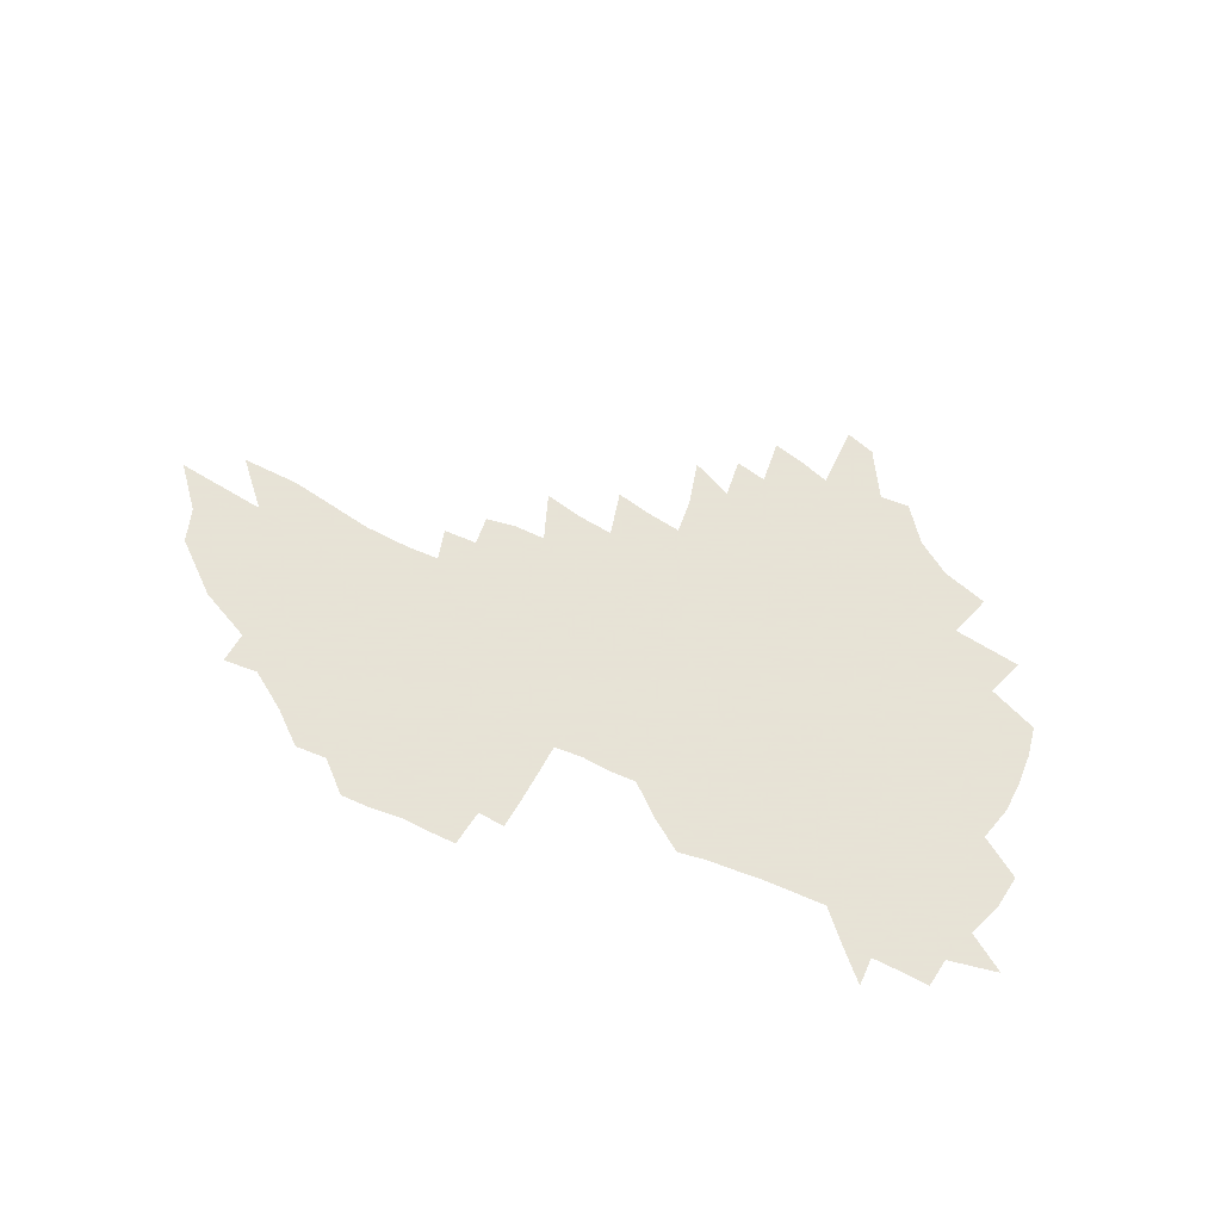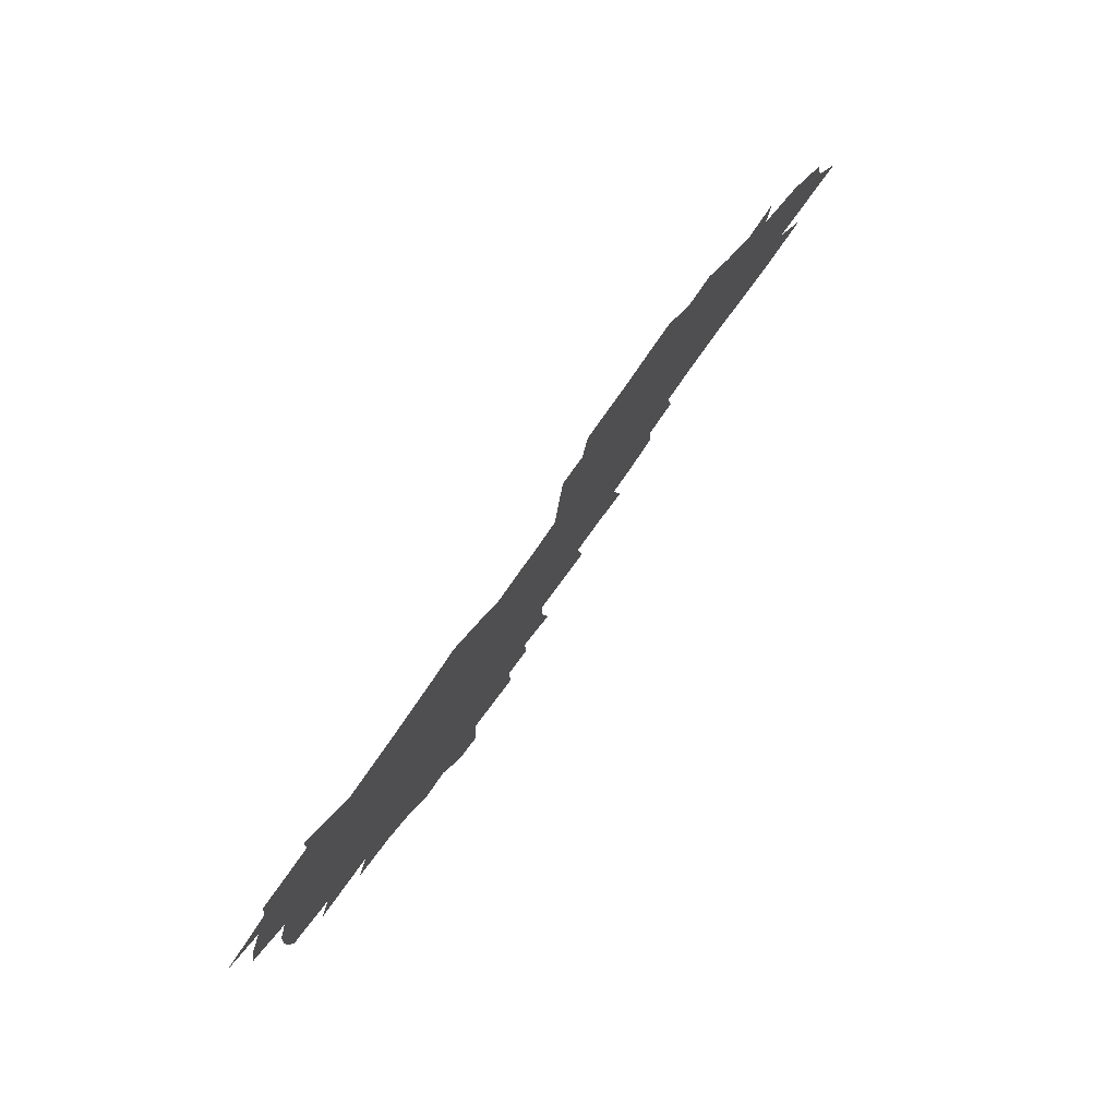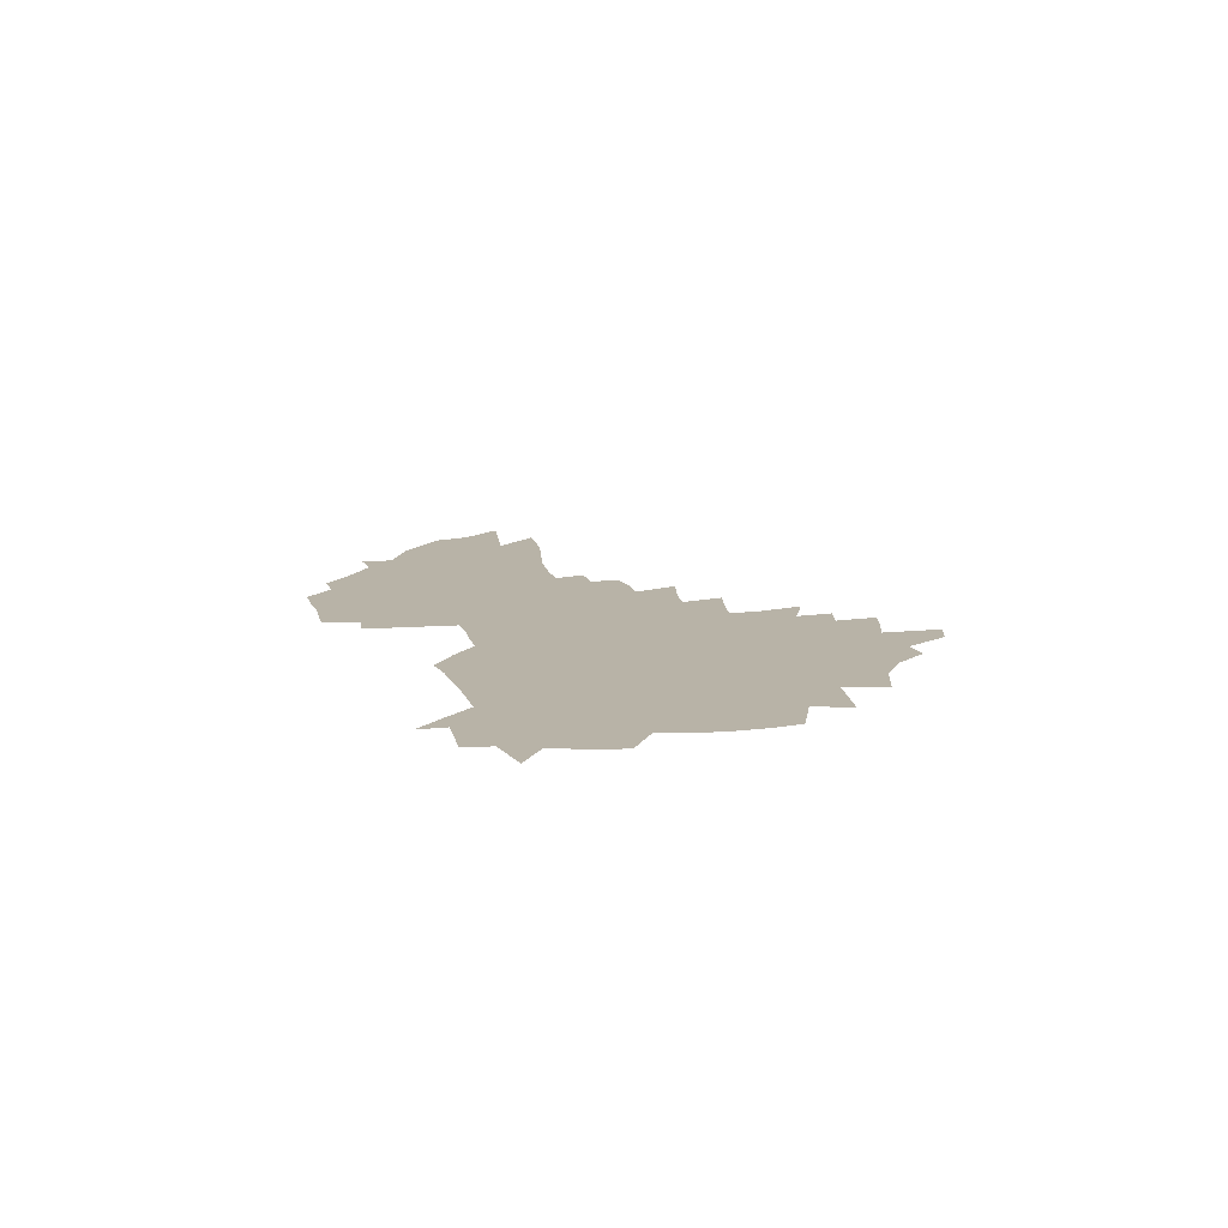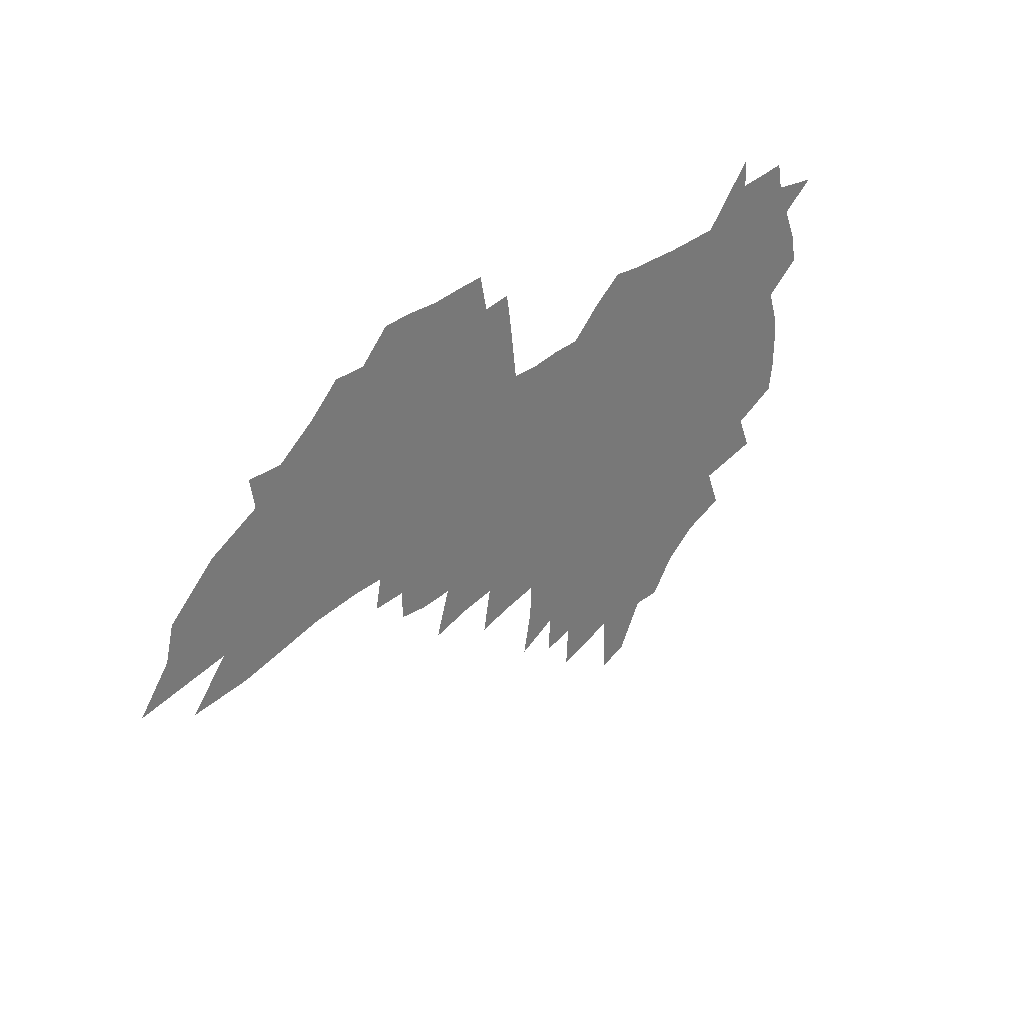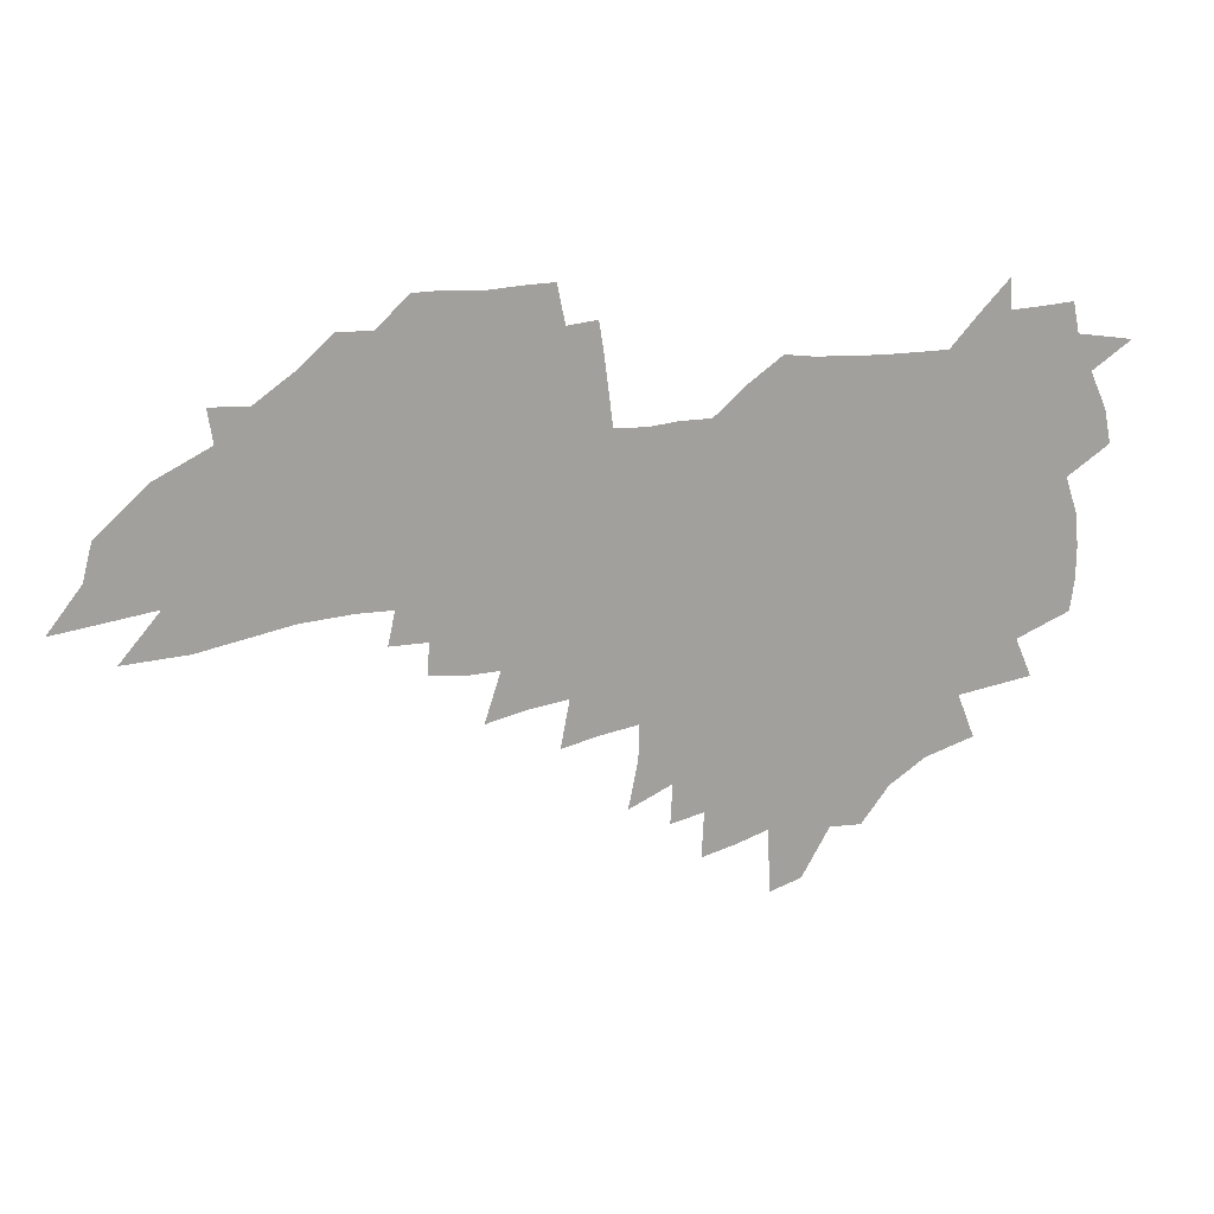
<metadata>
{"format":"obj","ext":"obj","renderer":"f3d","projection":"perspective","resolution":1024,"background":"white","views":[{"elev":62.8,"azim":-157.9,"up":"+Z"},{"elev":76.9,"azim":-55.6,"up":"+Y"},{"elev":12.8,"azim":-106.3,"up":"+Z"},{"elev":33.8,"azim":133.7,"up":"+Y"},{"elev":18.2,"azim":166.8,"up":"+Y"}]}
</metadata>
<code>
v 212.8 260.5 0
v 219.7 217.3 0
v 222.6 232.1 0
v 229.7 248.1 0
v 236.3 263.9 0
v 239.1 277.2 0
v 233.1 146.1 0
v 231.2 159.8 0
v 231.2 174.1 0
v 232.6 188.6 0
v 237.8 204.2 0
v 240.8 219 0
v 242.3 233.3 0
v 245.8 248.1 0
v 249.8 262.6 0
v 252.3 275.9 0
v 248.8 118.6 0
v 255.9 135.5 0
v 257.9 149.9 0
v 257.2 163.2 0
v 254.3 176.6 0
v 253.9 190.5 0
v 254.5 204.6 0
v 258.4 219.5 0
v 258.4 233.4 0
v 260 247.3 0
v 262.4 261 0
v 265.9 274.9 0
v 266.4 288.3 0
v 273.1 93.53 0
v 280.4 112.7 0
v 280 126.2 0
v 284.6 141.4 0
v 286.4 154.4 0
v 281.4 166.2 0
v 276 178.8 0
v 271.4 191.9 0
v 273.1 205.7 0
v 274.6 219.6 0
v 274.8 233.3 0
v 276.1 247.1 0
v 277.9 260.8 0
v 279.3 274.1 0
v 294.1 85.96 0
v 298.8 103.6 0
v 298.7 116.7 0
v 299.3 130.1 0
v 300.9 143.8 0
v 299.7 155.9 0
v 300.7 168.3 0
v 295.8 180.5 0
v 291.9 193.3 0
v 290.7 206.4 0
v 288.9 219.8 0
v 289.8 233.2 0
v 290.1 246.7 0
v 291.4 260.1 0
v 309.6 74.71 0
v 312.6 92.19 0
v 312.1 104.8 0
v 313.1 118.7 0
v 313.8 132.1 0
v 315.1 145.5 0
v 313.9 157.2 0
v 315 169.7 0
v 314.2 181.5 0
v 310.1 194 0
v 308.9 206.7 0
v 307.3 219.8 0
v 305.6 233.1 0
v 305.8 246.3 0
v 305.8 259.7 0
v 321.5 58.2 0
v 324.6 78.47 0
v 325.5 93.08 0
v 325.9 106.6 0
v 326.3 119.9 0
v 327 133.2 0
v 328.5 147.1 0
v 329 159.2 0
v 327.8 170.6 0
v 327.1 182.5 0
v 326.4 194.6 0
v 324.7 207.1 0
v 324.4 219.5 0
v 322.2 232.7 0
v 320.9 246 0
v 320.3 259.4 0
v 335.2 58.36 0
v 337.8 79.76 0
v 338.5 94.38 0
v 338.7 107.5 0
v 339.9 122.2 0
v 340 134.5 0
v 340.1 146.7 0
v 340.2 159.1 0
v 340.9 171.7 0
v 340.2 183.2 0
v 339.3 195 0
v 337.9 207.5 0
v 337.1 220 0
v 336.4 232.7 0
v 335.6 245.6 0
v 333.7 259.8 0
v 347.2 36.29 0
v 349.3 61.47 0
v 350.2 78.95 0
v 350.9 94.64 0
v 351.1 107.6 0
v 351.7 122.1 0
v 351.8 133.8 0
v 352.1 147 0
v 352.2 159.9 0
v 352.2 172.1 0
v 351.9 183.5 0
v 351.2 195.6 0
v 350.5 207.9 0
v 349.4 220.5 0
v 349.5 233 0
v 348.4 245.9 0
v 347 260 0
v 360.8 31.28 0
v 362.4 59.67 0
v 363.1 75.05 0
v 363.2 92.79 0
v 363.4 107.3 0
v 363.6 121 0
v 363.9 133.9 0
v 364.1 146.6 0
v 364.1 159.1 0
v 364.1 171.5 0
v 363.8 183.7 0
v 363.4 195.9 0
v 362.9 208.3 0
v 362.5 220.8 0
v 361.9 233.8 0
v 360.8 247 0
v 359.9 261.5 0
v 361 286 0
v 376.6 54.35 0
v 376.2 73.42 0
v 375.6 92.36 0
v 376 105.5 0
v 376.1 119.1 0
v 376.1 132.8 0
v 376.6 145.2 0
v 376.6 158.1 0
v 376.1 171.7 0
v 375.9 183.8 0
v 375.7 196.1 0
v 375.4 208.6 0
v 375.1 221.4 0
v 375.2 235.9 0
v 374.8 250.2 0
v 391 49.98 0
v 390 70.25 0
v 389 88.71 0
v 388.9 103.5 0
v 388.8 117.6 0
v 389 130.9 0
v 389.8 143.5 0
v 389.7 156.6 0
v 388.2 171.4 0
v 388.1 183.8 0
v 388.1 196.2 0
v 388 208.8 0
v 388 221.8 0
v 388.7 237.5 0
v 404.5 66.28 0
v 403.5 84.09 0
v 402.2 101.3 0
v 403 114.6 0
v 403.1 128.3 0
v 403.6 141.6 0
v 402.9 155.7 0
v 402.2 169.5 0
v 401.4 183 0
v 400.8 196.1 0
v 400.7 208.8 0
v 400.8 221.5 0
v 401.8 237.1 0
v 422.4 74.53 0
v 418.2 95.94 0
v 417.7 111.4 0
v 419.1 124.5 0
v 417.2 140.7 0
v 416.8 154.3 0
v 415.4 169 0
v 414.6 182.5 0
v 413.6 196.1 0
v 413.6 208.8 0
v 413.9 221.8 0
v 415 235.4 0
v 434.2 108.1 0
v 432.5 125.2 0
v 432 139 0
v 430.6 153.7 0
v 428.7 168.8 0
v 428.2 181.9 0
v 426.4 196.1 0
v 427.3 208.8 0
v 427.1 221.6 0
v 428.8 235.7 0
v 430.4 249.6 0
v 432.5 265.8 0
v 434.5 278.8 0
v 450.5 103.7 0
v 446.7 124.8 0
v 445.6 139.4 0
v 444 154.2 0
v 442.4 168.5 0
v 441.5 182 0
v 440.2 195.6 0
v 440.9 208.4 0
v 440.2 221.5 0
v 441.8 234.9 0
v 443.4 248.6 0
v 445.7 263.4 0
v 447.5 277.1 0
v 450.9 294.1 0
v 463.2 122 0
v 459.7 139.6 0
v 457.8 154.3 0
v 455.4 169.3 0
v 454.8 182.4 0
v 454.9 195.4 0
v 453.8 208.6 0
v 452.5 221.2 0
v 456.4 235.4 0
v 458.3 249.3 0
v 458.9 262.5 0
v 460.9 276.5 0
v 464.6 293.4 0
v 481.6 117 0
v 474.6 139.2 0
v 472.1 154.4 0
v 471 168.1 0
v 469.2 182.2 0
v 469.3 195.3 0
v 469.4 208.6 0
v 469.5 221.9 0
v 471.5 235.7 0
v 471.9 249 0
v 473.9 263 0
v 475.8 277.2 0
v 478.1 292.1 0
v 490.1 138.2 0
v 486.9 154.1 0
v 484.8 168.5 0
v 483.8 182 0
v 483.8 195.2 0
v 484.5 208.5 0
v 484.8 221.9 0
v 485.9 235.5 0
v 487 249.2 0
v 489.9 263.8 0
v 490.1 277.2 0
v 493.1 292.9 0
v 503.7 139.7 0
v 503.2 153.4 0
v 500.2 168.1 0
v 499.6 181.5 0
v 496.9 195.5 0
v 497.8 208.3 0
v 500.5 222.1 0
v 500.4 235.5 0
v 501.6 249.2 0
v 504.7 264 0
v 503.5 277 0
v 507.2 292.4 0
v 519.4 152.9 0
v 516.2 167.7 0
v 515.5 181.3 0
v 515.9 194.8 0
v 514.2 208.5 0
v 515.3 222 0
v 514.3 235.5 0
v 515.7 249.2 0
v 518 263.8 0
v 520.9 278.7 0
v 531.5 167.4 0
v 531.3 181 0
v 531.2 194.7 0
v 530 208.6 0
v 529.6 222.2 0
v 533.6 236.5 0
v 532.1 250.1 0
v 533.7 264.2 0
v 535.9 278.8 0
v 554.1 165 0
v 550.2 180.2 0
v 548.1 194.6 0
v 547.2 208.6 0
v 548.3 222.6 0
v 550.3 236.9 0
v 549.9 250.9 0
v 550.7 265.1 0
v 595.2 155.7 0
v 572.1 179.6 0
v 568.4 194.4 0
v 566.8 208.7 0
v 567.6 223 0
v 565.6 237.3 0
v 568.3 252.1 0
v 623.6 153.3 0
v 605.8 174.6 0
v 594.4 192.6 0
v 587.7 208.6 0
v 585.3 223.5 0
v 582.8 238 0
v 585 252.6 0
v 649.7 167 0
v 634.4 187.1 0
v 630.1 203.7 0
v 607.1 225 0
f 4 5 1
f 11 12 2
f 2 12 3
f 12 13 3
f 3 13 4
f 13 14 4
f 4 14 5
f 14 15 5
f 5 15 6
f 15 16 6
f 18 19 7
f 7 19 8
f 19 20 8
f 8 20 9
f 20 21 9
f 9 21 10
f 21 22 10
f 10 22 11
f 22 23 11
f 11 23 12
f 23 24 12
f 12 24 13
f 24 25 13
f 13 25 14
f 25 26 14
f 14 26 15
f 26 27 15
f 15 27 16
f 27 28 16
f 31 32 17
f 17 32 18
f 32 33 18
f 18 33 19
f 33 34 19
f 19 34 20
f 34 35 20
f 20 35 21
f 35 36 21
f 21 36 22
f 36 37 22
f 22 37 23
f 37 38 23
f 23 38 24
f 38 39 24
f 24 39 25
f 39 40 25
f 25 40 26
f 40 41 26
f 26 41 27
f 41 42 27
f 27 42 28
f 42 43 28
f 28 43 29
f 44 45 30
f 30 45 31
f 45 46 31
f 31 46 32
f 46 47 32
f 32 47 33
f 47 48 33
f 33 48 34
f 48 49 34
f 34 49 35
f 49 50 35
f 35 50 36
f 50 51 36
f 36 51 37
f 51 52 37
f 37 52 38
f 52 53 38
f 38 53 39
f 53 54 39
f 39 54 40
f 54 55 40
f 40 55 41
f 55 56 41
f 41 56 42
f 56 57 42
f 42 57 43
f 58 59 44
f 44 59 45
f 59 60 45
f 45 60 46
f 60 61 46
f 46 61 47
f 61 62 47
f 47 62 48
f 62 63 48
f 48 63 49
f 63 64 49
f 49 64 50
f 64 65 50
f 50 65 51
f 65 66 51
f 51 66 52
f 66 67 52
f 52 67 53
f 67 68 53
f 53 68 54
f 68 69 54
f 54 69 55
f 69 70 55
f 55 70 56
f 70 71 56
f 56 71 57
f 71 72 57
f 73 74 58
f 58 74 59
f 74 75 59
f 59 75 60
f 75 76 60
f 60 76 61
f 76 77 61
f 61 77 62
f 77 78 62
f 62 78 63
f 78 79 63
f 63 79 64
f 79 80 64
f 64 80 65
f 80 81 65
f 65 81 66
f 81 82 66
f 66 82 67
f 82 83 67
f 67 83 68
f 83 84 68
f 68 84 69
f 84 85 69
f 69 85 70
f 85 86 70
f 70 86 71
f 86 87 71
f 71 87 72
f 87 88 72
f 73 89 74
f 89 90 74
f 74 90 75
f 90 91 75
f 75 91 76
f 91 92 76
f 76 92 77
f 92 93 77
f 77 93 78
f 93 94 78
f 78 94 79
f 94 95 79
f 79 95 80
f 95 96 80
f 80 96 81
f 96 97 81
f 81 97 82
f 97 98 82
f 82 98 83
f 98 99 83
f 83 99 84
f 99 100 84
f 84 100 85
f 100 101 85
f 85 101 86
f 101 102 86
f 86 102 87
f 102 103 87
f 87 103 88
f 103 104 88
f 105 106 89
f 89 106 90
f 106 107 90
f 90 107 91
f 107 108 91
f 91 108 92
f 108 109 92
f 92 109 93
f 109 110 93
f 93 110 94
f 110 111 94
f 94 111 95
f 111 112 95
f 95 112 96
f 112 113 96
f 96 113 97
f 113 114 97
f 97 114 98
f 114 115 98
f 98 115 99
f 115 116 99
f 99 116 100
f 116 117 100
f 100 117 101
f 117 118 101
f 101 118 102
f 118 119 102
f 102 119 103
f 119 120 103
f 103 120 104
f 120 121 104
f 105 122 106
f 122 123 106
f 106 123 107
f 123 124 107
f 107 124 108
f 124 125 108
f 108 125 109
f 125 126 109
f 109 126 110
f 126 127 110
f 110 127 111
f 127 128 111
f 111 128 112
f 128 129 112
f 112 129 113
f 129 130 113
f 113 130 114
f 130 131 114
f 114 131 115
f 131 132 115
f 115 132 116
f 132 133 116
f 116 133 117
f 133 134 117
f 117 134 118
f 134 135 118
f 118 135 119
f 135 136 119
f 119 136 120
f 136 137 120
f 120 137 121
f 137 138 121
f 123 140 124
f 140 141 124
f 124 141 125
f 141 142 125
f 125 142 126
f 142 143 126
f 126 143 127
f 143 144 127
f 127 144 128
f 144 145 128
f 128 145 129
f 145 146 129
f 129 146 130
f 146 147 130
f 130 147 131
f 147 148 131
f 131 148 132
f 148 149 132
f 132 149 133
f 149 150 133
f 133 150 134
f 150 151 134
f 134 151 135
f 151 152 135
f 135 152 136
f 152 153 136
f 136 153 137
f 153 154 137
f 137 154 138
f 140 155 141
f 155 156 141
f 141 156 142
f 156 157 142
f 142 157 143
f 157 158 143
f 143 158 144
f 158 159 144
f 144 159 145
f 159 160 145
f 145 160 146
f 160 161 146
f 146 161 147
f 161 162 147
f 147 162 148
f 162 163 148
f 148 163 149
f 163 164 149
f 149 164 150
f 164 165 150
f 150 165 151
f 165 166 151
f 151 166 152
f 166 167 152
f 152 167 153
f 167 168 153
f 153 168 154
f 156 169 157
f 169 170 157
f 157 170 158
f 170 171 158
f 158 171 159
f 171 172 159
f 159 172 160
f 172 173 160
f 160 173 161
f 173 174 161
f 161 174 162
f 174 175 162
f 162 175 163
f 175 176 163
f 163 176 164
f 176 177 164
f 164 177 165
f 177 178 165
f 165 178 166
f 178 179 166
f 166 179 167
f 179 180 167
f 167 180 168
f 180 181 168
f 170 182 171
f 182 183 171
f 171 183 172
f 183 184 172
f 172 184 173
f 184 185 173
f 173 185 174
f 185 186 174
f 174 186 175
f 186 187 175
f 175 187 176
f 187 188 176
f 176 188 177
f 188 189 177
f 177 189 178
f 189 190 178
f 178 190 179
f 190 191 179
f 179 191 180
f 191 192 180
f 180 192 181
f 192 193 181
f 184 194 185
f 194 195 185
f 185 195 186
f 195 196 186
f 186 196 187
f 196 197 187
f 187 197 188
f 197 198 188
f 188 198 189
f 198 199 189
f 189 199 190
f 199 200 190
f 190 200 191
f 200 201 191
f 191 201 192
f 201 202 192
f 192 202 193
f 202 203 193
f 194 207 195
f 207 208 195
f 195 208 196
f 208 209 196
f 196 209 197
f 209 210 197
f 197 210 198
f 210 211 198
f 198 211 199
f 211 212 199
f 199 212 200
f 212 213 200
f 200 213 201
f 213 214 201
f 201 214 202
f 214 215 202
f 202 215 203
f 215 216 203
f 203 216 204
f 216 217 204
f 204 217 205
f 217 218 205
f 205 218 206
f 218 219 206
f 208 221 209
f 221 222 209
f 209 222 210
f 222 223 210
f 210 223 211
f 223 224 211
f 211 224 212
f 224 225 212
f 212 225 213
f 225 226 213
f 213 226 214
f 226 227 214
f 214 227 215
f 227 228 215
f 215 228 216
f 228 229 216
f 216 229 217
f 229 230 217
f 217 230 218
f 230 231 218
f 218 231 219
f 231 232 219
f 219 232 220
f 232 233 220
f 221 234 222
f 234 235 222
f 222 235 223
f 235 236 223
f 223 236 224
f 236 237 224
f 224 237 225
f 237 238 225
f 225 238 226
f 238 239 226
f 226 239 227
f 239 240 227
f 227 240 228
f 240 241 228
f 228 241 229
f 241 242 229
f 229 242 230
f 242 243 230
f 230 243 231
f 243 244 231
f 231 244 232
f 244 245 232
f 232 245 233
f 245 246 233
f 235 247 236
f 247 248 236
f 236 248 237
f 248 249 237
f 237 249 238
f 249 250 238
f 238 250 239
f 250 251 239
f 239 251 240
f 251 252 240
f 240 252 241
f 252 253 241
f 241 253 242
f 253 254 242
f 242 254 243
f 254 255 243
f 243 255 244
f 255 256 244
f 244 256 245
f 256 257 245
f 245 257 246
f 257 258 246
f 247 259 248
f 259 260 248
f 248 260 249
f 260 261 249
f 249 261 250
f 261 262 250
f 250 262 251
f 262 263 251
f 251 263 252
f 263 264 252
f 252 264 253
f 264 265 253
f 253 265 254
f 265 266 254
f 254 266 255
f 266 267 255
f 255 267 256
f 267 268 256
f 256 268 257
f 268 269 257
f 257 269 258
f 269 270 258
f 260 271 261
f 271 272 261
f 261 272 262
f 272 273 262
f 262 273 263
f 273 274 263
f 263 274 264
f 274 275 264
f 264 275 265
f 275 276 265
f 265 276 266
f 276 277 266
f 266 277 267
f 277 278 267
f 267 278 268
f 278 279 268
f 268 279 269
f 279 280 269
f 269 280 270
f 272 281 273
f 281 282 273
f 273 282 274
f 282 283 274
f 274 283 275
f 283 284 275
f 275 284 276
f 284 285 276
f 276 285 277
f 285 286 277
f 277 286 278
f 286 287 278
f 278 287 279
f 287 288 279
f 279 288 280
f 288 289 280
f 281 290 282
f 290 291 282
f 282 291 283
f 291 292 283
f 283 292 284
f 292 293 284
f 284 293 285
f 293 294 285
f 285 294 286
f 294 295 286
f 286 295 287
f 295 296 287
f 287 296 288
f 296 297 288
f 288 297 289
f 290 298 291
f 298 299 291
f 291 299 292
f 299 300 292
f 292 300 293
f 300 301 293
f 293 301 294
f 301 302 294
f 294 302 295
f 302 303 295
f 295 303 296
f 303 304 296
f 296 304 297
f 298 305 299
f 305 306 299
f 299 306 300
f 306 307 300
f 300 307 301
f 307 308 301
f 301 308 302
f 308 309 302
f 302 309 303
f 309 310 303
f 303 310 304
f 310 311 304
f 306 312 307
f 312 313 307
f 307 313 308
f 313 314 308
f 308 314 309
f 314 315 309
f 309 315 310

</code>
